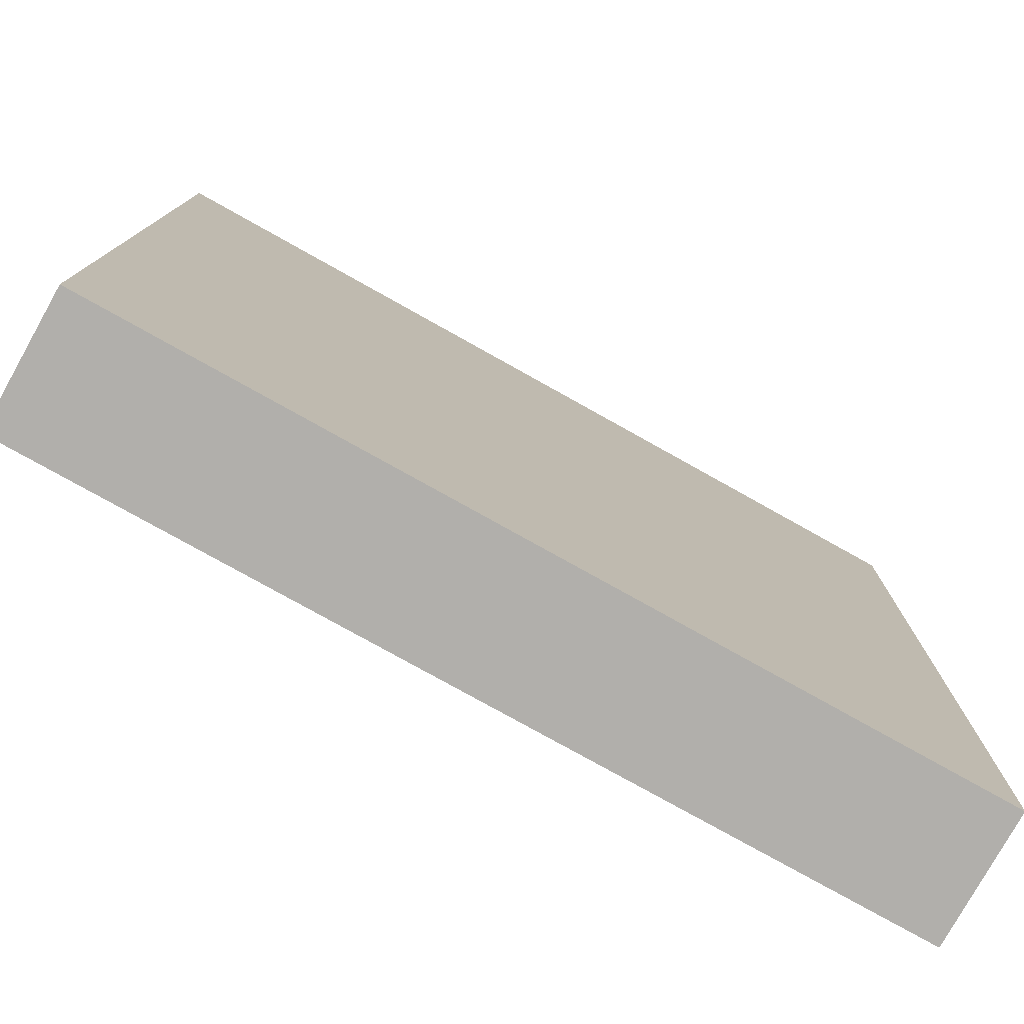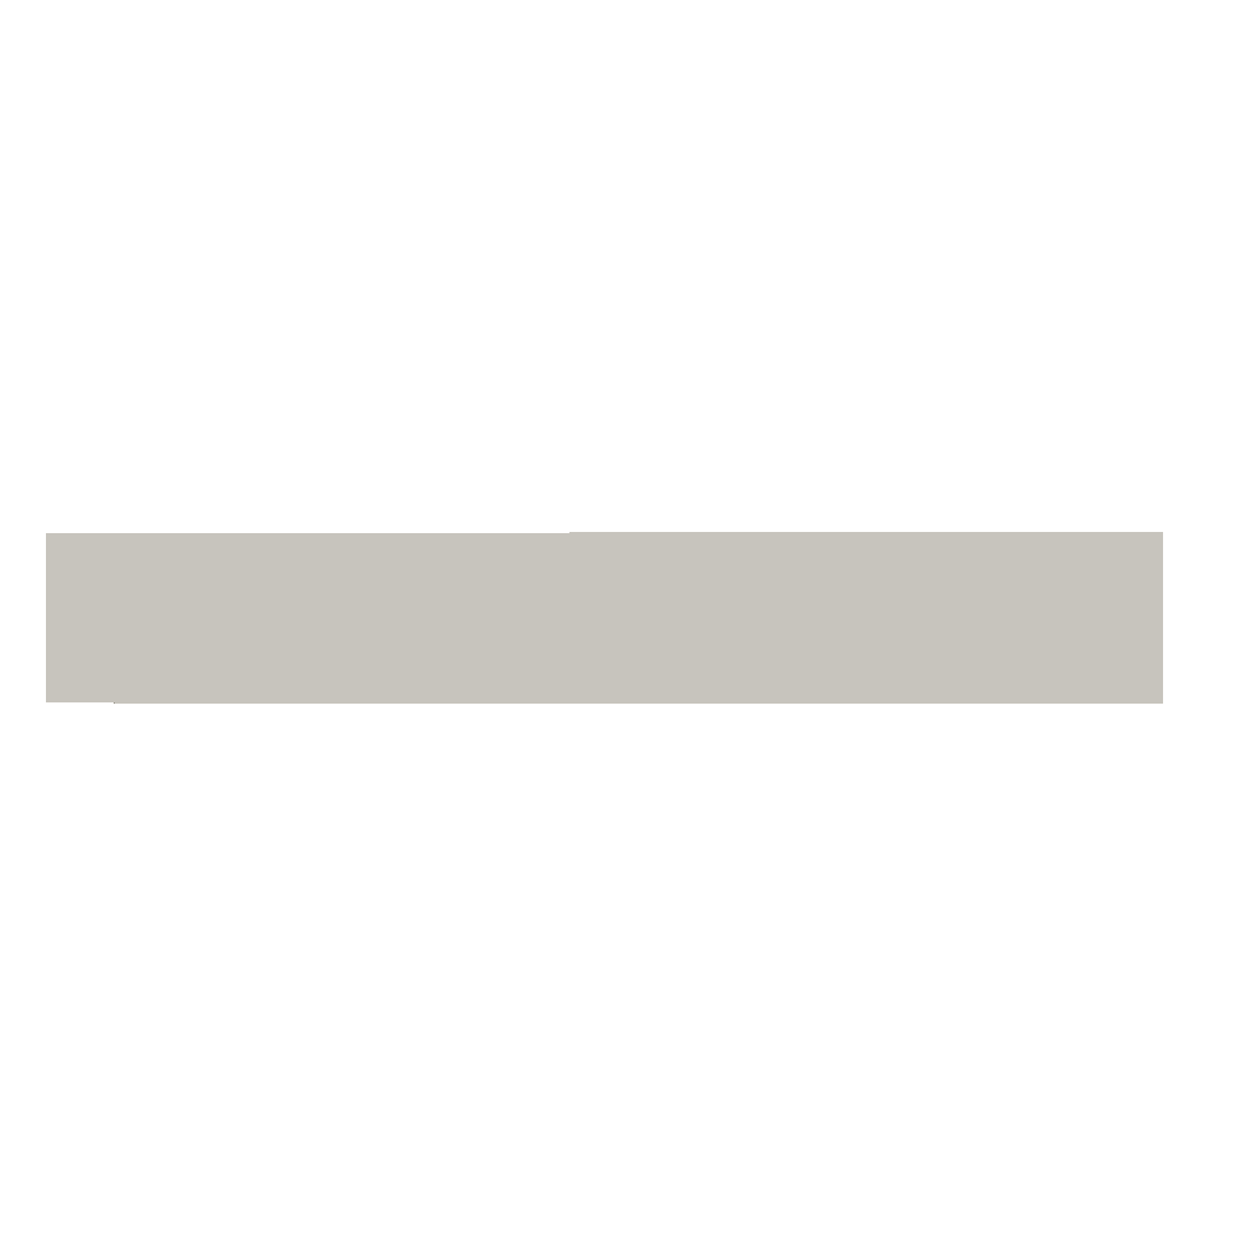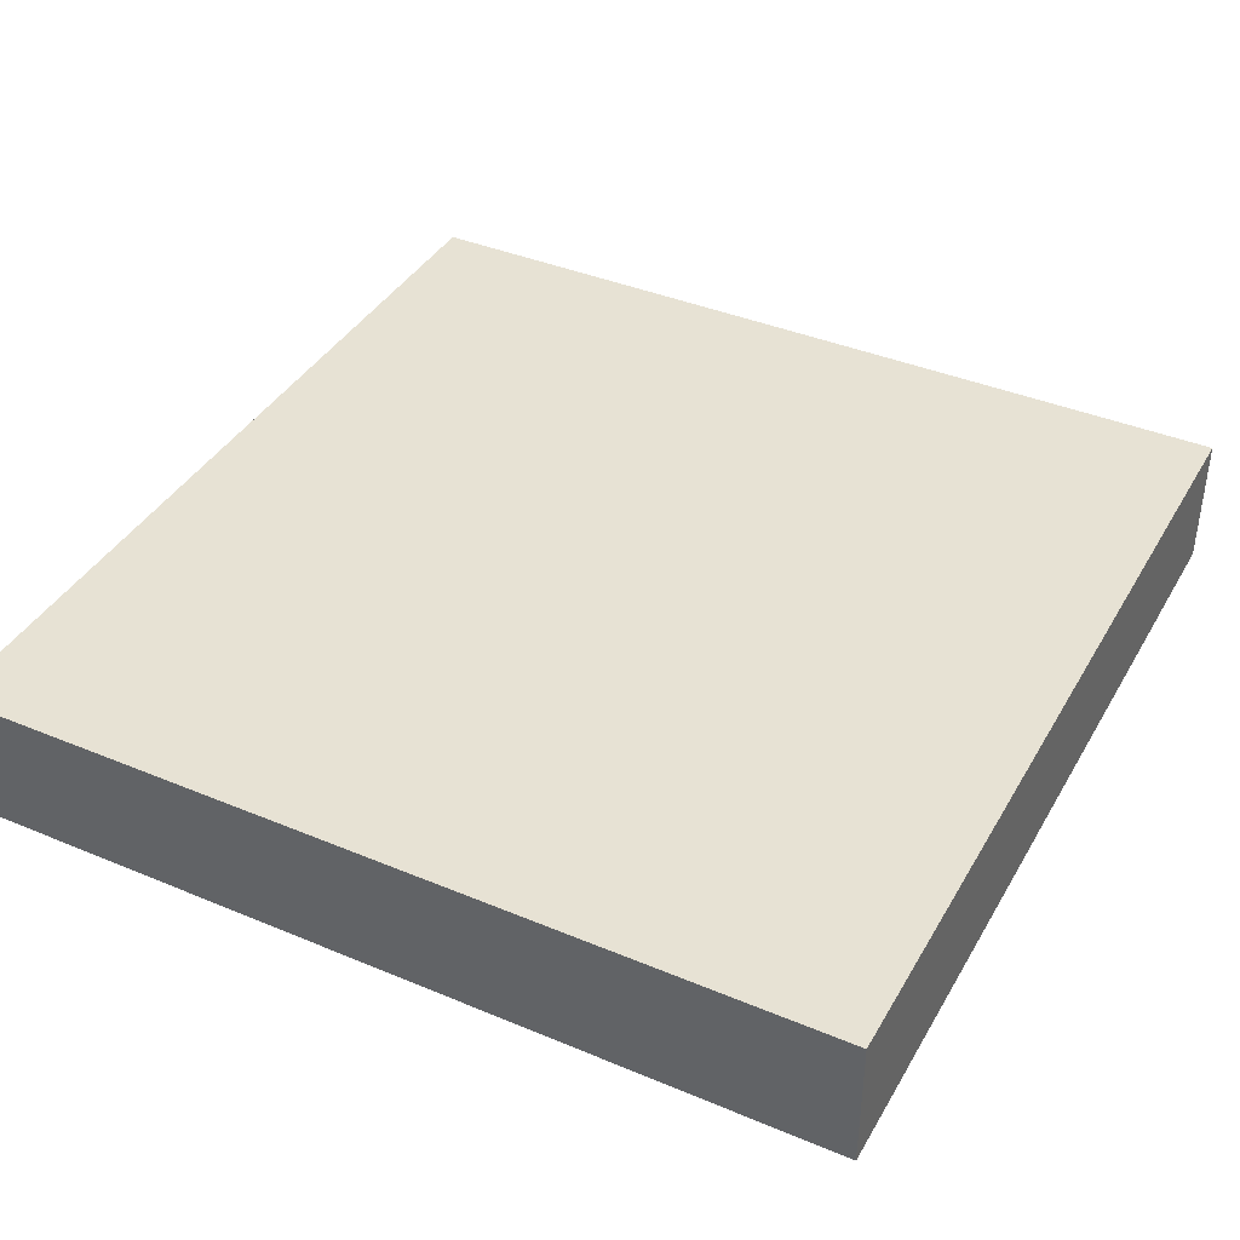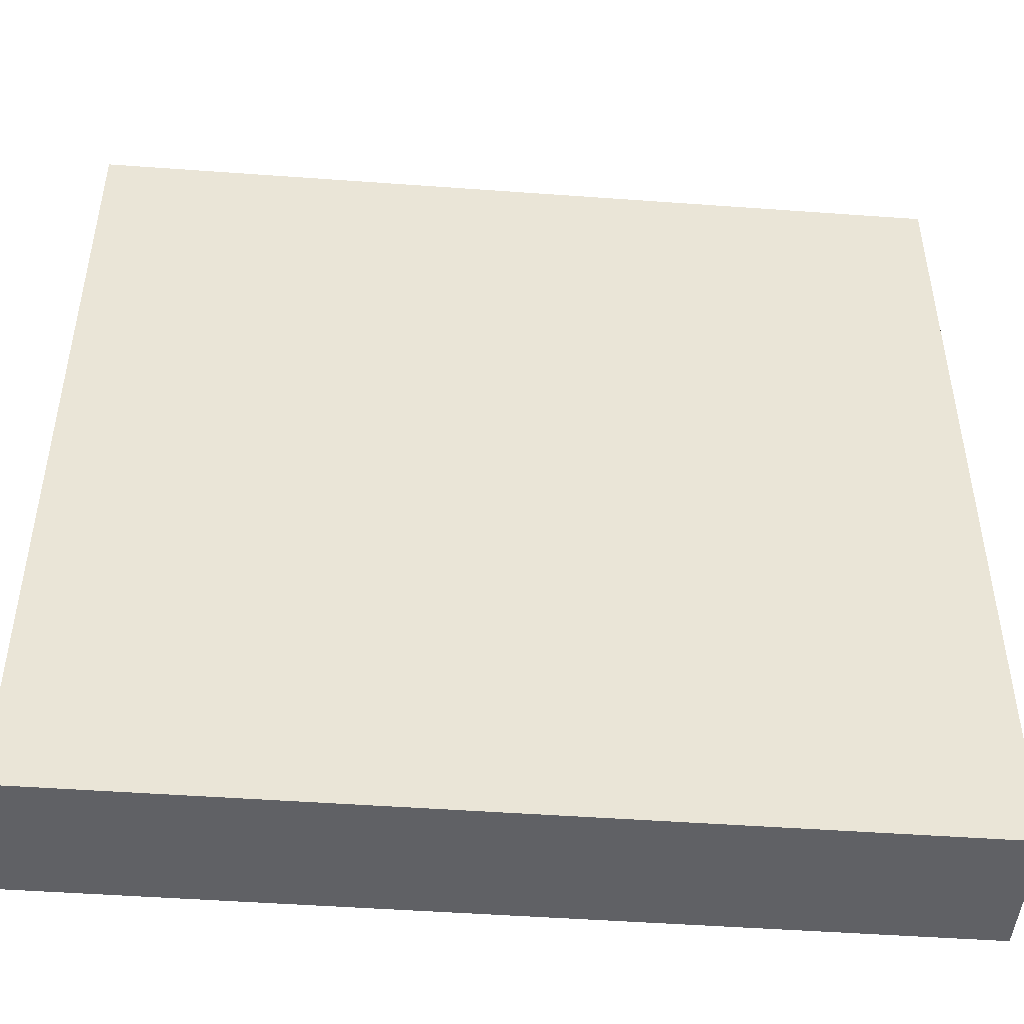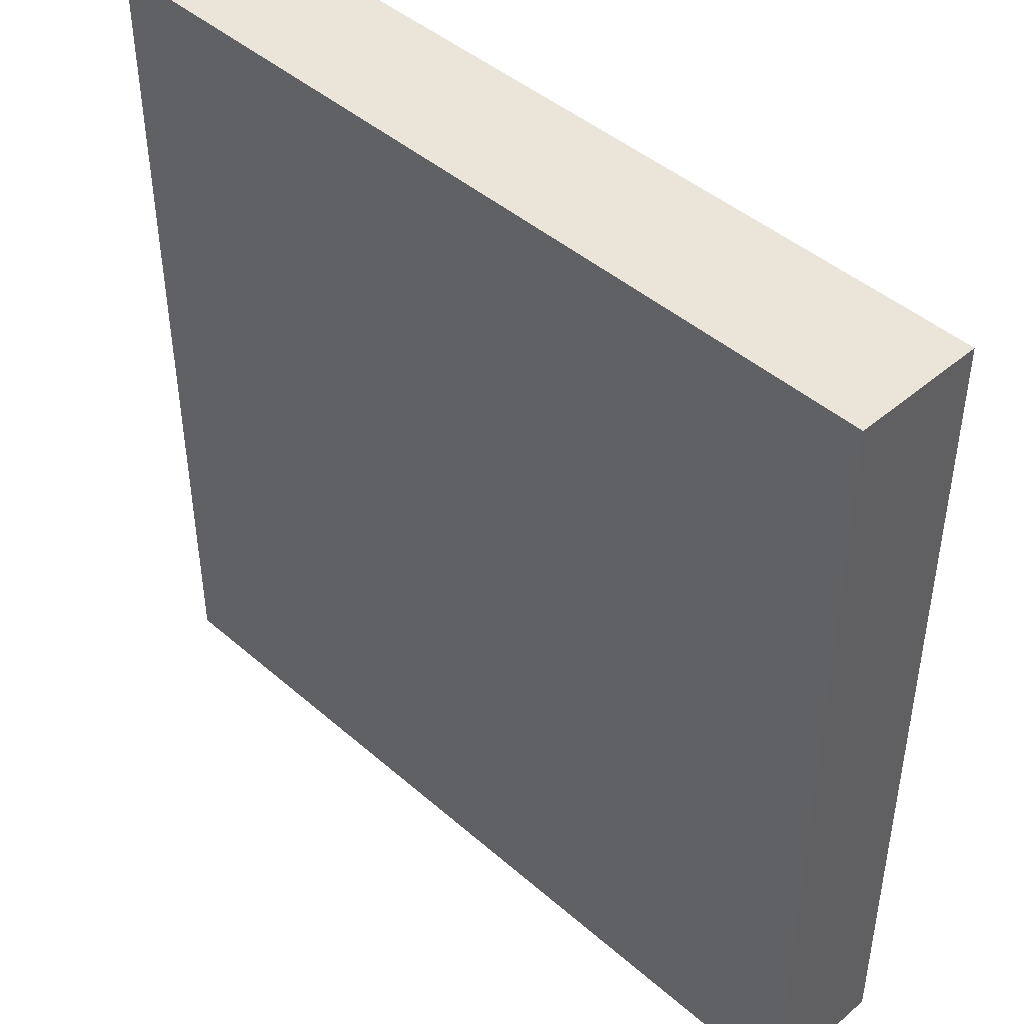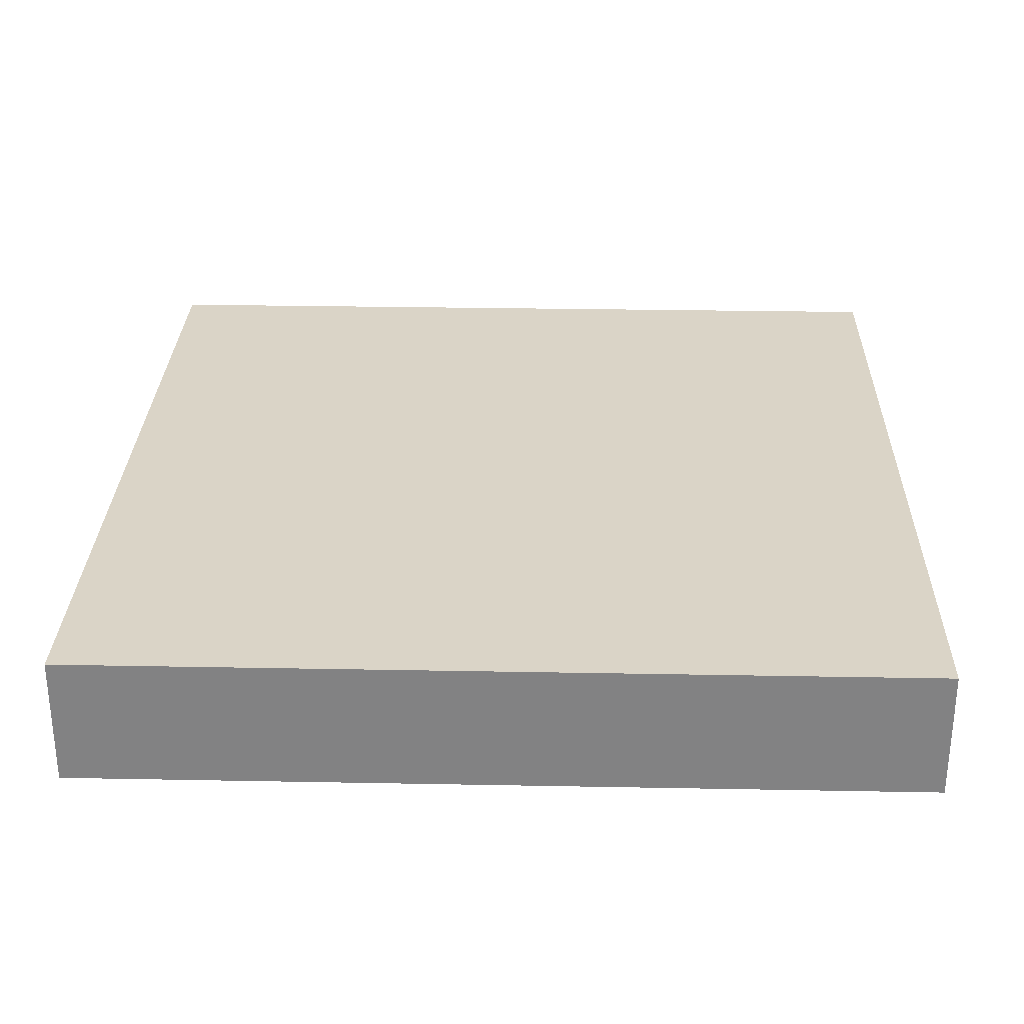
<metadata>
{"format":"obj","ext":"obj","renderer":"f3d","projection":"perspective","resolution":1024,"background":"white","views":[{"elev":-78.1,"azim":-29.2,"up":"+Z"},{"elev":-0.1,"azim":91.9,"up":"+Y"},{"elev":39.7,"azim":-62.6,"up":"+Y"},{"elev":-47.4,"azim":-4.7,"up":"+Z"},{"elev":44.6,"azim":-134.7,"up":"+Z"},{"elev":28.9,"azim":1.6,"up":"+Y"}]}
</metadata>
<code>
o Cube
v 0.654 0.1 -0.6536
v 0.654 -0.1 -0.6536
v 0.654 0.1 0.6536
v 0.654 -0.1 0.6536
v -0.654 0.1 -0.6536
v -0.654 -0.1 -0.6536
v -0.654 0.1 0.6536
v -0.654 -0.1 0.6536
f 1 5 7 3
f 4 3 7 8
f 8 7 5 6
f 6 2 4 8
f 2 1 3 4
f 6 5 1 2

</code>
